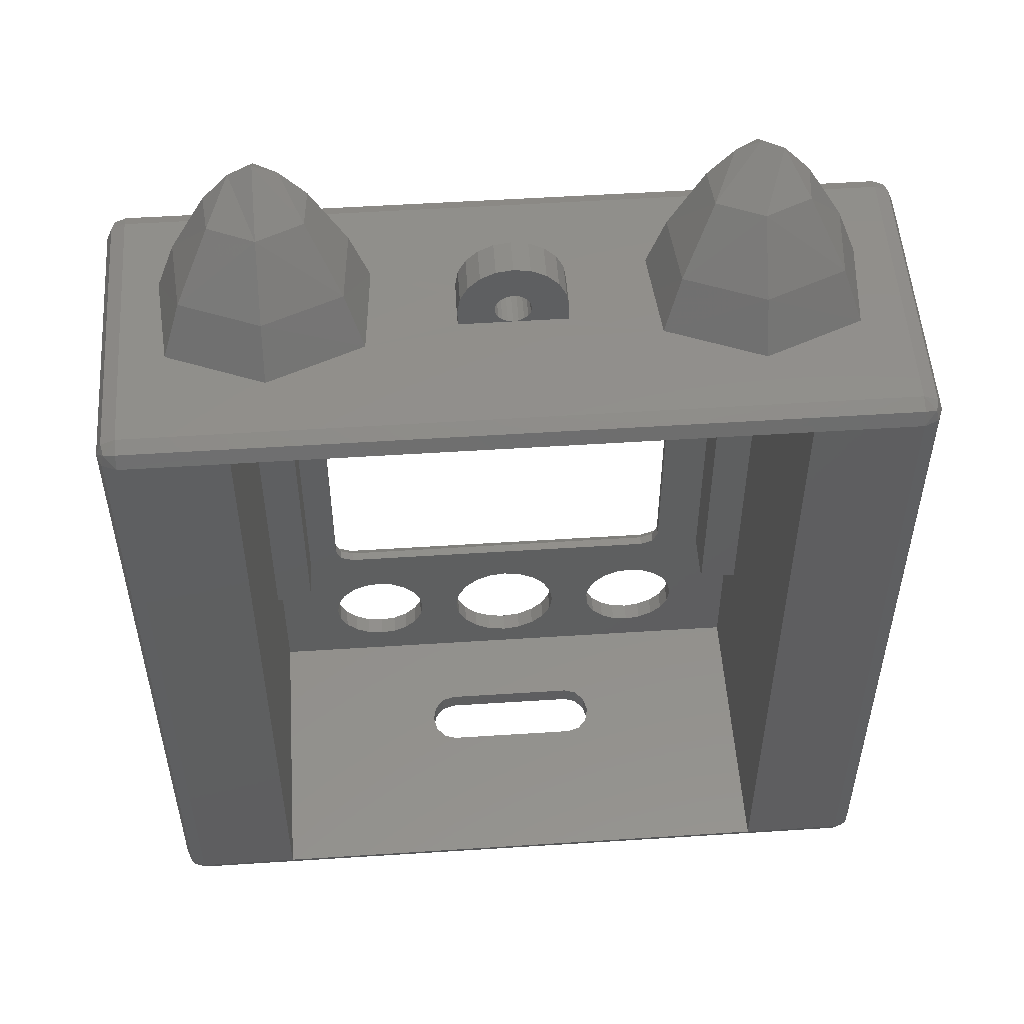
<metadata>
{"format":"stl","ext":"stl","renderer":"f3d","projection":"perspective","resolution":1024,"background":"white","views":[{"elev":52.6,"azim":176.0,"up":"+Y"}]}
</metadata>
<code>
# stl→obj: 402 verts, 824 faces
v -4.3 10 -1.324
v -4.023 10 -1.12
v -4.063 10.61 -1.285
v -3.814 10.54 -1.084
v -3.62 11.35 -1.24
v -3.39 11.25 -1.041
v -1.7 10 -1.324
v -1.937 10.61 -1.285
v -1.977 10 -1.12
v -2.187 10.54 -1.084
v -2.38 11.35 -1.24
v -2.61 11.25 -1.041
v -3 11.67 -1.018
v -3.296 11.69 -1.218
v -2.704 11.69 -1.218
v -3 11.35 -2
v -3 11.81 -1.218
v -2.428 11.35 -1.745
v -3.572 11.35 -1.745
v -3.981 10.61 -2.241
v -3 10.61 -2.646
v -2.019 10.61 -2.241
v -3 10 -3
v -1.8 10 -2.507
v -4.2 10 -2.507
v -3.641 10.6 -1.178
v -2.359 10.6 -1.178
v -3.307 11.16 -1.144
v -2.693 11.16 -1.144
v -3.806 10 -1.206
v -2.194 10 -1.206
v -3 11.49 -1.126
v 4.3 10 -1.324
v 4.063 10.61 -1.285
v 4.023 10 -1.12
v 3.814 10.54 -1.084
v 3.62 11.35 -1.24
v 3.39 11.25 -1.041
v 2.187 10.54 -1.084
v 1.937 10.61 -1.285
v 1.977 10 -1.12
v 1.7 10 -1.324
v 2.61 11.25 -1.041
v 2.38 11.35 -1.24
v 3 11.67 -1.018
v 3.296 11.69 -1.218
v 2.704 11.69 -1.218
v 3 11.81 -1.218
v 2.428 11.35 -1.745
v 3 11.35 -2
v 3.572 11.35 -1.745
v 3.981 10.61 -2.241
v 3 10.61 -2.646
v 2.019 10.61 -2.241
v 1.8 10 -2.507
v 3 10 -3
v 4.2 10 -2.507
v 3.641 10.6 -1.178
v 3.307 11.16 -1.144
v 2.359 10.6 -1.178
v 2.693 11.16 -1.144
v 3.806 10 -1.206
v 2.194 10 -1.206
v 3 11.49 -1.126
v -0.6068 0.8709 0
v -0.4408 0.705 0
v -0.6068 0.8709 -0.25
v -0.4408 0.705 -0.25
v -0.7133 1.08 0
v -0.7133 1.08 -0.25
v -0.2318 0.5984 0
v -0.2318 0.5984 -0.25
v -0.75 1.312 0
v -0.75 1.312 -0.25
v 0 0.5617 0
v 0 0.5617 -0.25
v -0.7133 1.543 0
v -0.7133 1.543 -0.25
v 0.2318 0.5984 0
v 0.2318 0.5984 -0.25
v -0.6068 1.753 0
v -0.6068 1.753 -0.25
v 0.4408 0.705 0
v 0.4408 0.705 -0.25
v 0.6068 0.8709 0
v 0.6068 0.8709 -0.25
v -0.4408 1.918 0
v -0.4408 1.918 -0.25
v 0.7133 1.08 0
v 0.7133 1.08 -0.25
v -0.2318 2.025 0
v -0.2318 2.025 -0.25
v 0.75 1.312 0
v 0.75 1.312 -0.25
v 0 2.062 0
v 0 2.062 -0.25
v 0.7133 1.543 0
v 0.7133 1.543 -0.25
v 0.2318 2.025 0
v 0.2318 2.025 -0.25
v 0.4408 1.918 0
v 0.4408 1.918 -0.25
v 0.6068 1.753 0
v 0.6068 1.753 -0.25
v 1.408 0.9238 0
v 1.554 0.7778 0
v 1.408 0.9238 -0.25
v 1.554 0.7778 -0.25
v 1.738 0.684 0
v 1.738 0.684 -0.25
v 1.314 1.108 0
v 1.314 1.108 -0.25
v 1.282 1.312 0
v 1.282 1.312 -0.25
v 1.942 0.6517 0
v 1.942 0.6517 -0.25
v 1.314 1.516 0
v 1.314 1.516 -0.25
v 2.146 0.684 0
v 2.146 0.684 -0.25
v 2.33 0.7778 0
v 2.33 0.7778 -0.25
v 1.408 1.7 0
v 1.408 1.7 -0.25
v 2.476 0.9238 0
v 2.476 0.9238 -0.25
v 1.554 1.846 0
v 1.554 1.846 -0.25
v 1.738 1.939 0
v 1.738 1.939 -0.25
v 2.57 1.108 0
v 2.57 1.108 -0.25
v 2.602 1.312 0
v 2.602 1.312 -0.25
v 1.942 1.972 0
v 1.942 1.972 -0.25
v 2.57 1.516 0
v 2.57 1.516 -0.25
v 2.146 1.939 0
v 2.146 1.939 -0.25
v 2.33 1.846 0
v 2.33 1.846 -0.25
v 2.476 1.7 0
v 2.476 1.7 -0.25
v -4.75 9.75 0
v -4.927 9.75 -0.07322
v -4.75 0.25 0
v -4.927 0.25 -0.07322
v 4.75 0.07322 -0.07322
v 4.75 0.25 0
v -4.75 0.07322 -0.07322
v 4.75 0 -0.25
v 1.159 0 -1.472
v 1.202 0 -1.66
v 0.8816 0 -1.283
v 1.042 0 -1.334
v 1.202 0.25 -1.66
v 1.159 0.25 -1.472
v 3.433 0.25 -0.25
v 1.042 0.25 -1.334
v 0.8816 0.25 -1.283
v -4.927 9.75 -3.927
v -5 9.75 -3.75
v -4.894 9.894 -3.894
v -4.927 9.927 -3.75
v 4.75 0.07322 -3.927
v 4.894 0.1057 -3.894
v 4.75 0 -3.75
v 4.927 0.07322 -3.75
v 5 0.25 -3.75
v 4.927 0.25 -3.927
v -4.75 10 -3.75
v -4.75 9.927 -3.927
v 3.433 0.25 -4
v -3.433 7.375 -0.25
v -3.433 9.75 -0.25
v -2.937 7.375 -0.25
v -2.34 7.268 -0.25
v -2.937 2.625 -0.25
v -2.34 2.874 -0.25
v -3.433 0.25 -0.25
v -3.433 2.625 -0.25
v 2.298 2.63 -0.125
v 2.298 2.63 -0.25
v -2.096 2.63 -0.125
v -2.096 2.63 -0.25
v -2.34 2.874 -0.125
v -2.34 7.268 -0.125
v -2.441 7.288 0
v -2.441 2.854 0
v 2.319 2.528 0
v -2.116 2.528 0
v 4.894 0.1057 -0.1057
v 4.927 0.07322 -0.25
v -4.894 9.894 -0.1057
v -5 9.75 -0.25
v -4.927 9.927 -0.25
v -4.75 9.927 -0.07322
v 4.927 0.25 -0.07322
v 5 0.25 -0.25
v -4.75 10 -0.25
v 2.471 2.701 -0.25
v 2.543 2.874 -0.25
v 2.549 2.623 0
v -2.346 7.518 0
v 2.644 2.854 0
v -2.116 7.614 0
v 2.471 2.701 -0.125
v -2.268 7.44 -0.25
v -2.268 7.44 -0.125
v 2.543 2.874 -0.125
v -2.096 7.512 -0.25
v -2.096 7.512 -0.125
v 4.927 9.75 -3.927
v 4.894 9.894 -3.894
v 5 9.75 -3.75
v 4.927 9.927 -3.75
v 4.75 9.927 -3.927
v 4.75 10 -3.75
v 4.75 9.75 0
v 2.549 7.518 0
v 2.644 7.288 0
v 2.319 7.614 0
v 5 9.75 -0.25
v 4.927 9.75 -0.07322
v 4.894 9.894 -0.1057
v 4.75 9.927 -0.07322
v 4.927 9.927 -0.25
v 4.75 10 -0.25
v 2.543 7.268 -0.125
v 2.543 7.268 -0.25
v 2.298 7.512 -0.125
v 2.298 7.512 -0.25
v 3.433 2.625 -0.25
v 2.937 2.625 -0.25
v 2.937 7.375 -0.25
v 3.433 9.75 -0.25
v 3.433 7.375 -0.25
v 2.471 7.44 -0.25
v 2.471 7.44 -0.125
v -4.75 0 -0.25
v -5 0.25 -0.25
v 1.159 0.25 -1.849
v 1.042 0.25 -1.987
v 1.159 0 -1.849
v 0.8816 0.25 -2.037
v 1.042 0 -1.987
v -2.268 2.701 -0.125
v -2.346 2.623 0
v -2.268 2.701 -0.25
v 0.8816 0 -2.037
v -0.8816 0.25 -1.283
v -0.8816 0 -1.283
v -1.042 0.25 -1.334
v -1.159 0.25 -1.472
v -1.202 0.25 -1.66
v -1.042 0 -1.334
v -1.159 0 -1.472
v -1.202 0 -1.66
v -5 0.25 -3.75
v -0.8816 0.25 -2.037
v -0.8816 0 -2.037
v -1.159 0.25 -1.849
v -3.433 0.25 -4
v -1.042 0.25 -1.987
v -1.159 0 -1.849
v -1.042 0 -1.987
v -4.75 0 -3.75
v -4.894 0.1057 -0.1057
v -4.927 0.07322 -0.25
v -4.75 0.07322 -3.927
v -4.75 0.25 -4
v -3.433 9.75 -4
v -4.75 9.75 -4
v 4.75 9.75 -4
v 3.433 9.75 -4
v 4.75 0.25 -4
v -4.927 0.25 -3.927
v -4.894 0.1057 -3.894
v -4.927 0.07322 -3.75
v -2.476 0.9238 0
v -2.33 0.7778 0
v -2.476 0.9238 -0.25
v -2.33 0.7778 -0.25
v -2.146 0.684 0
v -2.146 0.684 -0.25
v -2.57 1.108 0
v -2.57 1.108 -0.25
v -2.602 1.312 0
v -2.602 1.312 -0.25
v -1.942 0.6517 0
v -1.942 0.6517 -0.25
v -2.57 1.516 0
v -2.57 1.516 -0.25
v -1.738 0.684 0
v -1.738 0.684 -0.25
v -1.554 0.7778 0
v -1.554 0.7778 -0.25
v -2.476 1.7 0
v -2.476 1.7 -0.25
v -1.408 0.9238 0
v -1.408 0.9238 -0.25
v -2.33 1.846 0
v -2.33 1.846 -0.25
v -2.146 1.939 0
v -2.146 1.939 -0.25
v -1.314 1.108 0
v -1.314 1.108 -0.25
v -1.282 1.312 0
v -1.282 1.312 -0.25
v -1.942 1.972 0
v -1.942 1.972 -0.25
v -1.314 1.516 0
v -1.314 1.516 -0.25
v -1.738 1.939 0
v -1.738 1.939 -0.25
v -1.554 1.846 0
v -1.554 1.846 -0.25
v -1.408 1.7 0
v -1.408 1.7 -0.25
v 0.6738 9.998 -2.227
v 0.6738 9.998 -1.773
v -0.6738 10 -1.773
v -0.6738 10 -2.227
v 0.5451 10.62 -2.227
v 0.6408 10.43 -2.227
v 0.1821 10.36 -2.227
v 0.214 10.29 -2.227
v 0.6738 10.23 -2.227
v 0.2251 10.22 -2.227
v 0.3961 10.77 -2.227
v 0.1323 10.41 -2.227
v 0.2082 10.86 -2.227
v 0.06954 10.44 -2.227
v 0 10.9 -2.227
v 0 10.45 -2.227
v -0.2082 10.86 -2.227
v -0.06954 10.44 -2.227
v -0.3961 10.77 -2.227
v -0.1323 10.41 -2.227
v -0.5451 10.62 -2.227
v -0.1821 10.36 -2.227
v -0.6408 10.43 -2.227
v -0.214 10.29 -2.227
v -0.6738 10.23 -2.227
v -0.2251 10.22 -2.227
v -0.214 10.16 -2.227
v 0.214 10.16 -2.227
v 0.6408 10.43 -1.773
v 0.214 10.29 -1.773
v 0.6738 10.23 -1.773
v 0.2251 10.22 -1.773
v 0.5451 10.62 -1.773
v 0.1821 10.36 -1.773
v 0.3961 10.77 -1.773
v 0.1323 10.41 -1.773
v 0.2082 10.86 -1.773
v 0.06954 10.44 -1.773
v 0 10.9 -1.773
v 0 10.45 -1.773
v -0.2082 10.86 -1.773
v -0.06954 10.44 -1.773
v -0.3961 10.77 -1.773
v -0.1323 10.41 -1.773
v -0.5451 10.62 -1.773
v -0.1821 10.36 -1.773
v -0.6408 10.43 -1.773
v -0.214 10.29 -1.773
v -0.6738 10.23 -1.773
v -0.2251 10.22 -1.773
v -0.214 10.16 -1.773
v 0.214 10.16 -1.773
v 0 9.999 -2.227
v 0 9.999 -1.773
v 0.06614 10.01 -2.227
v 0.1323 10.05 -2.227
v -0.1821 10.09 -2.227
v -0.1821 10.09 -1.773
v -0.1323 10.05 -2.227
v -0.1323 10.05 -1.773
v 0.1821 10.09 -2.227
v 0.1323 10.05 -1.773
v 0.1821 10.09 -1.773
v -0.06614 10.01 -1.773
v -0.06614 10.01 -2.227
v 0.06614 10.01 -1.773
v -0.9101 9.75 -0.8395
v 3.433 7.375 -0.919
v -0.9101 9.75 -0.25
v 0.9101 9.75 -0.25
v 0.9101 9.75 -0.8395
v 0.9101 8.789 -0.8395
v 0.9101 8.789 -0.25
v -0.9101 8.789 -0.8395
v -0.9101 8.789 -0.25
v -3.433 2.625 -0.919
v -3.433 7.375 -0.919
v 3.433 2.625 -0.919
v 2.937 7.375 -0.919
v 2.937 2.625 -0.919
v -2.937 7.375 -0.919
v -2.937 2.625 -0.919
f 1 2 3
f 3 2 4
f 3 4 5
f 5 4 6
f 7 8 9
f 9 8 10
f 8 11 10
f 10 11 12
f 13 14 6
f 6 14 5
f 13 12 15
f 15 12 11
f 16 17 18
f 18 17 15
f 19 14 16
f 16 14 17
f 19 16 20
f 20 16 21
f 18 22 16
f 16 22 21
f 23 21 24
f 24 21 22
f 23 25 21
f 21 25 20
f 26 27 28
f 28 27 29
f 22 18 8
f 8 18 11
f 20 3 19
f 19 3 5
f 26 30 27
f 27 30 31
f 8 7 22
f 22 7 24
f 25 1 20
f 20 1 3
f 11 18 15
f 28 29 32
f 19 5 14
f 13 17 14
f 10 12 27
f 27 12 29
f 4 26 6
f 6 26 28
f 2 30 4
f 4 30 26
f 9 10 31
f 31 10 27
f 13 32 12
f 12 32 29
f 13 6 32
f 32 6 28
f 13 15 17
f 33 34 35
f 35 34 36
f 34 37 36
f 36 37 38
f 39 40 41
f 41 40 42
f 43 44 39
f 39 44 40
f 45 38 46
f 46 38 37
f 44 43 47
f 47 43 45
f 47 48 49
f 49 48 50
f 48 46 50
f 50 46 51
f 51 52 50
f 50 52 53
f 53 54 50
f 50 54 49
f 54 53 55
f 55 53 56
f 56 53 57
f 57 53 52
f 58 59 60
f 60 59 61
f 44 49 40
f 40 49 54
f 52 51 34
f 34 51 37
f 58 60 62
f 62 60 63
f 40 54 42
f 42 54 55
f 34 33 52
f 52 33 57
f 44 47 49
f 59 64 61
f 51 46 37
f 45 46 48
f 39 60 43
f 43 60 61
f 59 58 38
f 38 58 36
f 58 62 36
f 36 62 35
f 41 63 39
f 39 63 60
f 61 64 43
f 43 64 45
f 45 64 38
f 38 64 59
f 45 48 47
f 65 66 67
f 67 66 68
f 69 65 70
f 70 65 67
f 66 71 68
f 68 71 72
f 73 69 74
f 74 69 70
f 71 75 72
f 72 75 76
f 77 73 78
f 78 73 74
f 75 79 76
f 76 79 80
f 81 77 82
f 82 77 78
f 79 83 80
f 80 83 84
f 83 85 84
f 84 85 86
f 87 81 88
f 88 81 82
f 85 89 86
f 86 89 90
f 91 87 92
f 92 87 88
f 89 93 90
f 90 93 94
f 95 91 96
f 96 91 92
f 93 97 94
f 94 97 98
f 99 95 100
f 100 95 96
f 101 99 102
f 102 99 100
f 97 103 98
f 98 103 104
f 103 101 104
f 104 101 102
f 105 106 107
f 107 106 108
f 106 109 108
f 108 109 110
f 111 105 112
f 112 105 107
f 113 111 114
f 114 111 112
f 109 115 110
f 110 115 116
f 117 113 118
f 118 113 114
f 115 119 116
f 116 119 120
f 119 121 120
f 120 121 122
f 123 117 124
f 124 117 118
f 121 125 122
f 122 125 126
f 127 123 128
f 128 123 124
f 129 127 130
f 130 127 128
f 125 131 126
f 126 131 132
f 131 133 132
f 132 133 134
f 135 129 136
f 136 129 130
f 133 137 134
f 134 137 138
f 139 135 140
f 140 135 136
f 141 139 142
f 142 139 140
f 137 143 138
f 138 143 144
f 143 141 144
f 144 141 142
f 145 146 147
f 147 146 148
f 149 150 151
f 151 150 147
f 152 153 154
f 152 155 156
f 152 156 153
f 157 158 159
f 160 161 159
f 158 160 159
f 162 163 164
f 164 163 165
f 166 167 168
f 168 167 169
f 169 167 170
f 170 167 171
f 165 172 164
f 164 172 173
f 168 152 154
f 159 174 157
f 175 176 177
f 176 178 177
f 179 177 180
f 180 177 178
f 180 181 179
f 179 181 182
f 183 184 185
f 185 184 186
f 187 180 188
f 188 180 178
f 188 189 187
f 187 189 190
f 191 183 192
f 192 183 185
f 149 152 193
f 193 152 194
f 146 195 196
f 196 195 197
f 146 145 195
f 195 145 198
f 149 193 150
f 150 193 199
f 194 200 193
f 193 200 199
f 197 195 201
f 201 195 198
f 184 202 159
f 168 169 152
f 152 169 194
f 165 163 197
f 197 163 196
f 202 203 159
f 150 204 191
f 145 189 205
f 150 206 204
f 145 205 207
f 169 170 194
f 194 170 200
f 172 165 201
f 201 165 197
f 202 184 208
f 208 184 183
f 178 209 188
f 188 209 210
f 183 191 208
f 208 191 204
f 188 210 189
f 189 210 205
f 203 202 211
f 211 202 208
f 209 212 210
f 210 212 213
f 211 208 206
f 206 208 204
f 213 207 210
f 210 207 205
f 214 215 216
f 216 215 217
f 218 219 215
f 215 219 217
f 170 171 216
f 216 171 214
f 219 218 172
f 172 218 173
f 220 221 222
f 220 223 221
f 216 224 170
f 170 224 200
f 225 226 220
f 220 226 227
f 225 224 226
f 226 224 228
f 227 226 229
f 229 226 228
f 230 231 211
f 211 231 203
f 213 212 232
f 232 212 233
f 222 230 206
f 206 230 211
f 207 213 223
f 223 213 232
f 234 159 235
f 159 203 235
f 235 203 236
f 236 203 231
f 231 237 236
f 237 238 236
f 150 220 206
f 206 220 222
f 207 223 145
f 145 223 220
f 225 220 199
f 199 220 150
f 224 225 200
f 200 225 199
f 220 227 145
f 145 227 198
f 227 229 198
f 198 229 201
f 239 231 240
f 240 231 230
f 233 239 232
f 232 239 240
f 230 222 240
f 240 222 221
f 232 240 223
f 223 240 221
f 217 219 228
f 228 219 229
f 216 217 224
f 224 217 228
f 152 149 241
f 241 149 151
f 146 196 148
f 148 196 242
f 243 157 174
f 244 243 174
f 168 154 245
f 246 244 174
f 168 245 247
f 187 190 248
f 248 190 249
f 185 248 192
f 192 248 249
f 250 180 248
f 248 180 187
f 186 250 185
f 185 250 248
f 168 247 251
f 252 181 161
f 161 181 159
f 147 249 190
f 147 192 249
f 155 152 253
f 253 152 241
f 180 250 181
f 250 186 181
f 160 158 156
f 156 158 153
f 161 160 155
f 155 160 156
f 158 157 153
f 153 157 154
f 157 243 154
f 154 243 245
f 243 244 245
f 245 244 247
f 244 246 247
f 247 246 251
f 252 161 253
f 253 161 155
f 252 254 181
f 254 255 181
f 255 256 181
f 241 257 253
f 241 258 257
f 241 259 258
f 196 163 242
f 242 163 260
f 246 261 251
f 251 261 262
f 254 252 257
f 257 252 253
f 255 254 258
f 258 254 257
f 256 255 259
f 259 255 258
f 256 263 264
f 265 261 264
f 263 265 264
f 263 256 266
f 266 256 259
f 261 265 262
f 262 265 267
f 268 266 259
f 268 262 267
f 265 263 267
f 267 263 266
f 268 267 266
f 151 147 269
f 269 147 148
f 151 269 241
f 241 269 270
f 148 242 269
f 269 242 270
f 246 174 261
f 261 174 264
f 264 181 256
f 262 268 251
f 251 268 168
f 241 268 259
f 264 271 272
f 264 272 273
f 273 272 274
f 275 276 218
f 276 275 174
f 174 275 277
f 278 260 162
f 162 260 163
f 166 168 271
f 271 168 268
f 271 268 279
f 279 268 280
f 278 279 260
f 260 279 280
f 280 268 270
f 270 268 241
f 260 280 242
f 242 280 270
f 281 282 283
f 283 282 284
f 282 285 284
f 284 285 286
f 287 281 288
f 288 281 283
f 289 287 290
f 290 287 288
f 285 291 286
f 286 291 292
f 293 289 294
f 294 289 290
f 291 295 292
f 292 295 296
f 295 297 296
f 296 297 298
f 299 293 300
f 300 293 294
f 297 301 298
f 298 301 302
f 303 299 304
f 304 299 300
f 305 303 306
f 306 303 304
f 301 307 302
f 302 307 308
f 307 309 308
f 308 309 310
f 311 305 312
f 312 305 306
f 309 313 310
f 310 313 314
f 315 311 316
f 316 311 312
f 317 315 318
f 318 315 316
f 313 319 314
f 314 319 320
f 319 317 320
f 320 317 318
f 89 111 93
f 93 111 113
f 69 73 307
f 307 73 309
f 81 319 77
f 77 319 313
f 103 97 123
f 123 97 117
f 85 105 89
f 89 105 111
f 97 93 117
f 117 93 113
f 77 313 73
f 73 313 309
f 65 69 301
f 301 69 307
f 66 65 297
f 297 65 301
f 83 106 85
f 85 106 105
f 101 103 127
f 127 103 123
f 87 317 81
f 81 317 319
f 79 109 83
f 83 109 106
f 99 101 129
f 129 101 127
f 91 315 87
f 87 315 317
f 71 66 295
f 295 66 297
f 100 130 102
f 102 130 128
f 102 128 104
f 104 128 124
f 104 124 98
f 98 124 118
f 98 118 94
f 94 118 114
f 90 94 112
f 112 94 114
f 86 90 107
f 107 90 112
f 84 86 108
f 108 86 107
f 80 84 110
f 110 84 108
f 70 308 74
f 74 308 310
f 78 74 314
f 314 74 310
f 82 78 320
f 320 78 314
f 88 82 318
f 318 82 320
f 92 88 316
f 316 88 318
f 67 302 70
f 70 302 308
f 68 298 67
f 67 298 302
f 72 296 68
f 68 296 298
f 191 137 150
f 137 133 150
f 192 147 293
f 147 289 293
f 186 294 181
f 181 294 290
f 184 159 138
f 134 138 159
f 134 159 132
f 290 288 181
f 132 159 126
f 288 283 181
f 126 159 122
f 283 284 181
f 122 159 120
f 284 286 181
f 296 72 292
f 292 72 76
f 80 110 76
f 120 159 116
f 181 110 159
f 116 159 110
f 110 181 76
f 286 292 181
f 76 181 292
f 137 191 143
f 293 299 192
f 143 191 141
f 299 303 192
f 141 191 139
f 303 305 192
f 139 191 135
f 192 129 191
f 191 129 135
f 305 311 192
f 91 192 315
f 315 192 311
f 99 129 95
f 129 192 95
f 91 95 192
f 289 147 287
f 133 131 150
f 287 147 281
f 131 125 150
f 281 147 282
f 125 121 150
f 282 147 285
f 121 119 150
f 71 295 75
f 109 79 115
f 285 147 291
f 147 150 291
f 291 150 295
f 295 150 75
f 75 150 79
f 79 150 115
f 119 115 150
f 294 186 300
f 138 144 184
f 300 186 304
f 144 142 184
f 304 186 306
f 142 140 184
f 306 186 312
f 312 186 316
f 186 184 316
f 140 136 184
f 136 130 184
f 130 100 184
f 92 316 96
f 316 184 96
f 96 184 100
f 33 229 57
f 57 229 219
f 1 25 201
f 201 25 172
f 1 201 2
f 229 30 201
f 2 201 30
f 33 35 229
f 41 42 9
f 9 42 7
f 35 62 229
f 41 229 63
f 229 62 63
f 31 30 9
f 30 229 9
f 229 41 9
f 57 219 56
f 219 172 56
f 55 56 24
f 24 56 172
f 24 172 23
f 172 25 23
f 321 322 55
f 55 322 42
f 7 323 24
f 24 323 324
f 325 326 327
f 327 326 328
f 326 329 328
f 328 329 330
f 325 327 331
f 331 327 332
f 331 332 333
f 333 332 334
f 335 333 336
f 336 333 334
f 337 335 338
f 338 335 336
f 339 337 340
f 340 337 338
f 341 339 342
f 342 339 340
f 343 341 344
f 344 341 342
f 343 344 345
f 345 344 346
f 324 345 347
f 347 345 346
f 321 348 329
f 329 348 330
f 349 350 351
f 351 350 352
f 349 353 350
f 350 353 354
f 353 355 354
f 354 355 356
f 355 357 356
f 356 357 358
f 357 359 358
f 358 359 360
f 359 361 360
f 360 361 362
f 363 364 361
f 361 364 362
f 365 366 363
f 363 366 364
f 365 367 366
f 366 367 368
f 367 369 368
f 368 369 370
f 323 371 369
f 369 371 370
f 322 351 372
f 372 351 352
f 326 325 349
f 349 325 353
f 325 331 353
f 353 331 355
f 331 333 355
f 355 333 357
f 333 335 357
f 357 335 359
f 335 337 359
f 359 337 361
f 337 339 361
f 361 339 363
f 339 341 363
f 363 341 365
f 341 343 365
f 365 343 367
f 343 345 367
f 367 345 369
f 345 324 369
f 369 324 323
f 321 329 322
f 322 329 351
f 329 326 351
f 351 326 349
f 373 24 324
f 373 55 24
f 374 323 7
f 321 375 376
f 373 321 55
f 322 374 42
f 374 7 42
f 347 377 324
f 323 378 371
f 324 377 379
f 378 323 380
f 321 376 381
f 321 381 348
f 382 322 383
f 372 383 322
f 328 350 327
f 327 350 354
f 327 354 332
f 332 354 356
f 332 356 334
f 334 356 358
f 334 358 336
f 336 358 360
f 336 360 338
f 338 360 362
f 338 362 340
f 340 362 364
f 340 364 342
f 342 364 366
f 342 366 344
f 344 366 368
f 344 368 346
f 346 368 370
f 346 370 347
f 347 370 371
f 347 371 377
f 377 371 378
f 377 378 379
f 379 378 380
f 381 376 383
f 383 376 382
f 381 383 348
f 348 383 372
f 348 372 330
f 330 372 352
f 330 352 328
f 328 352 350
f 374 384 323
f 380 323 384
f 380 384 379
f 379 384 385
f 373 374 375
f 375 374 386
f 324 385 373
f 374 322 386
f 382 386 322
f 373 375 321
f 379 385 324
f 375 386 376
f 376 386 382
f 385 384 373
f 373 384 374
f 176 273 387
f 278 162 272
f 272 162 274
f 162 164 274
f 164 173 274
f 218 215 275
f 215 214 275
f 214 171 275
f 275 171 277
f 171 167 277
f 167 166 277
f 271 279 272
f 279 278 272
f 276 388 237
f 237 388 238
f 147 190 145
f 145 190 189
f 218 276 173
f 173 276 273
f 173 273 274
f 277 166 174
f 174 166 264
f 264 166 271
f 387 389 176
f 237 390 391
f 392 393 394
f 394 393 395
f 391 276 237
f 387 273 391
f 391 273 276
f 391 390 392
f 392 390 393
f 389 387 395
f 395 387 394
f 239 237 231
f 233 237 239
f 178 176 209
f 209 176 212
f 391 392 387
f 387 392 394
f 176 389 212
f 389 395 212
f 212 395 233
f 395 393 233
f 237 233 390
f 393 390 233
f 182 181 396
f 396 181 264
f 273 176 397
f 397 176 175
f 396 264 397
f 397 264 273
f 174 398 276
f 276 398 388
f 174 159 398
f 398 159 234
f 236 238 399
f 399 238 388
f 234 235 398
f 398 235 400
f 235 236 400
f 400 236 399
f 175 177 397
f 397 177 401
f 179 182 402
f 402 182 396
f 177 179 401
f 401 179 402
f 388 398 399
f 399 398 400
f 396 397 402
f 402 397 401

</code>
